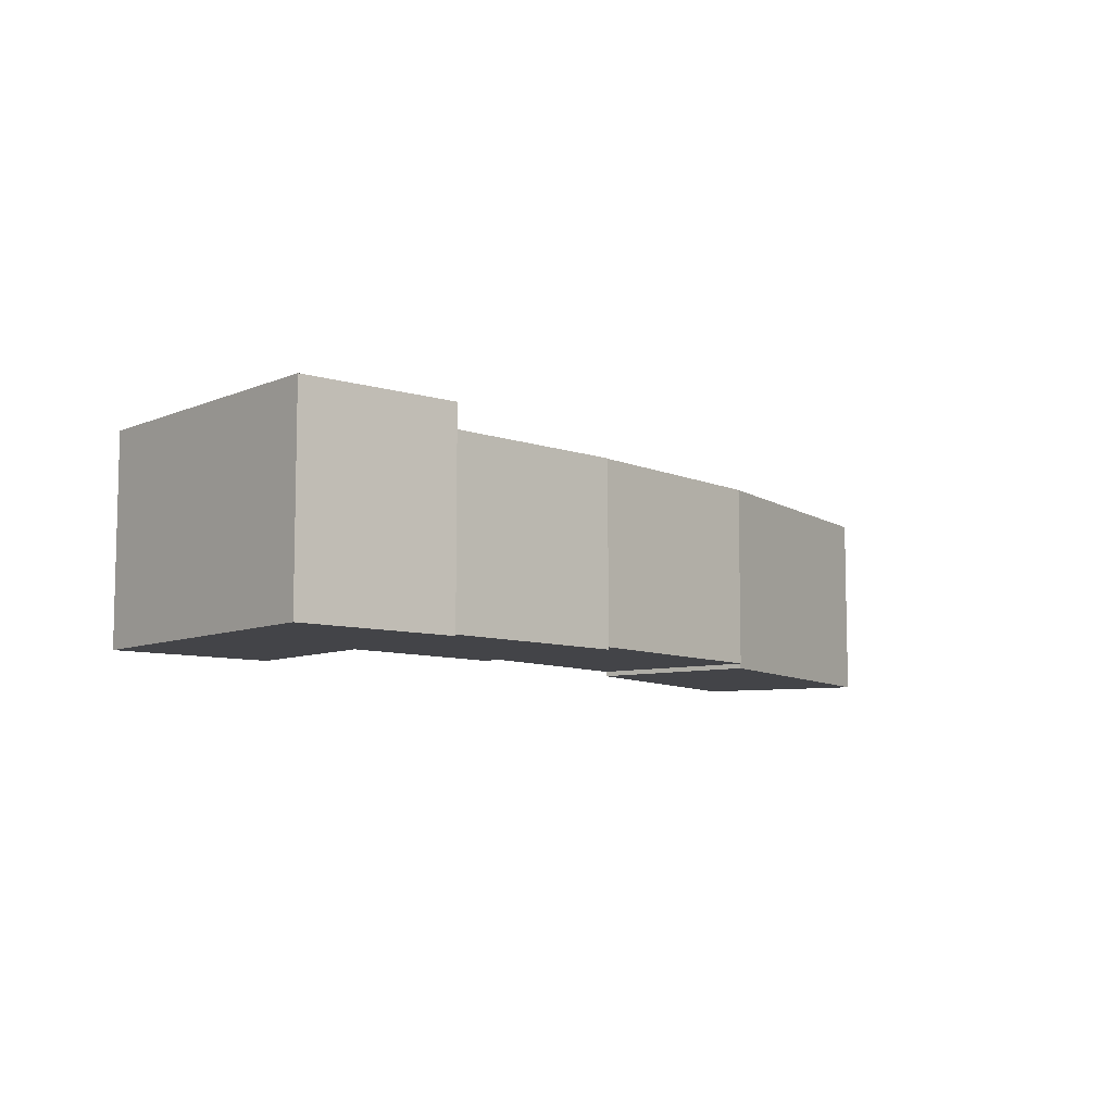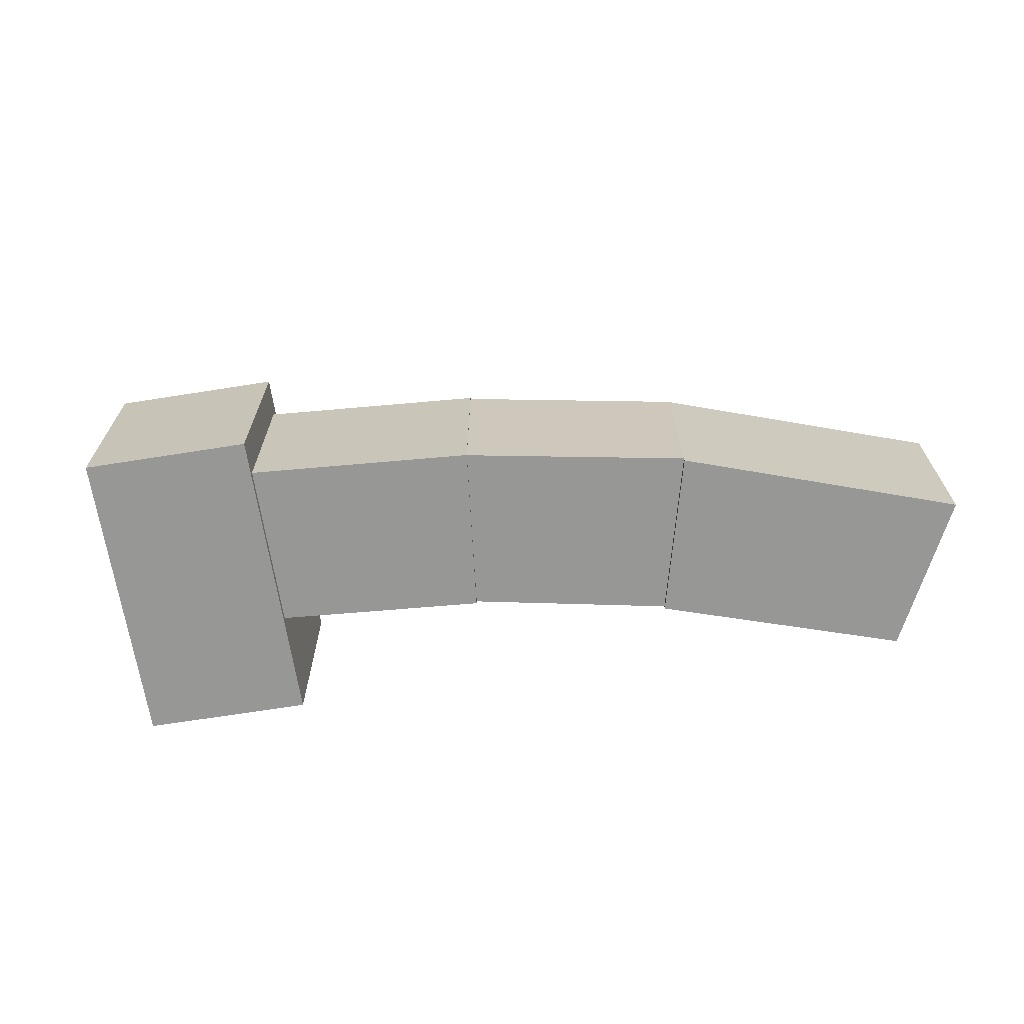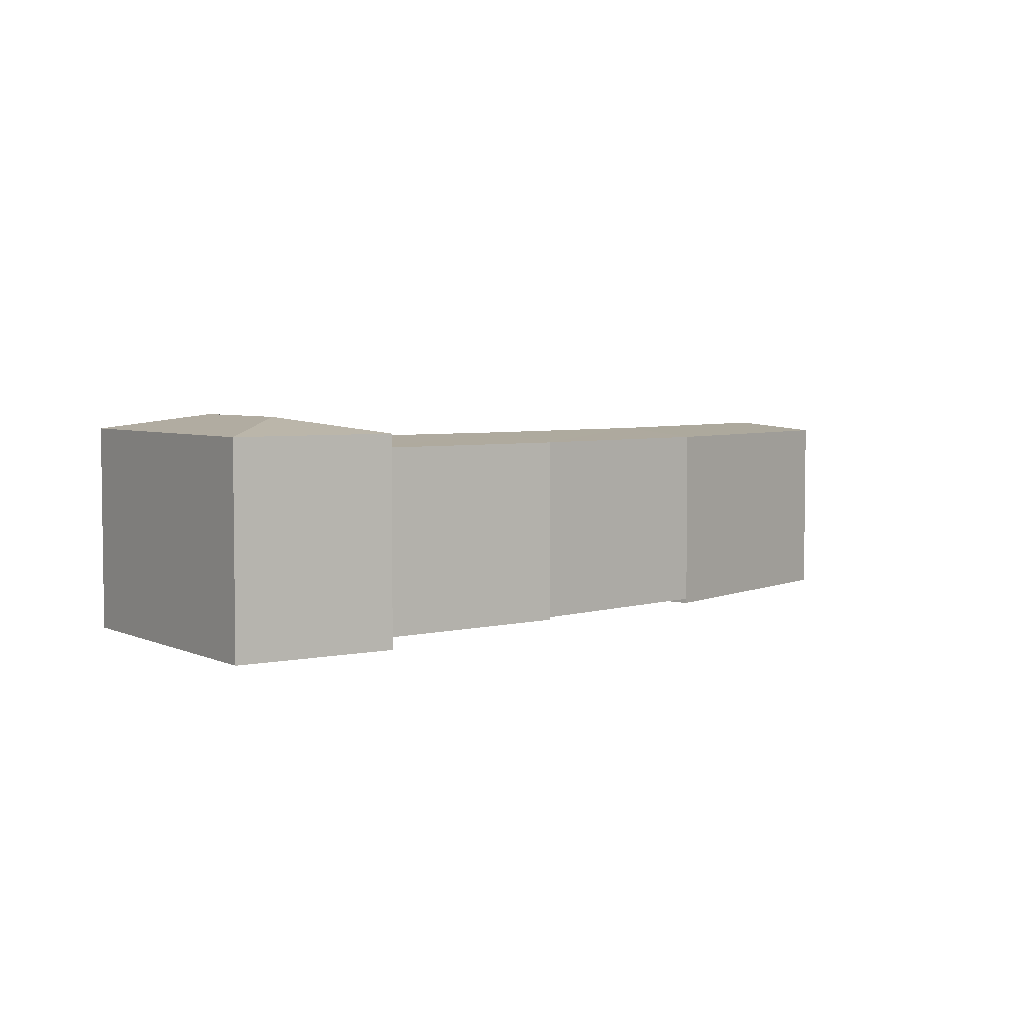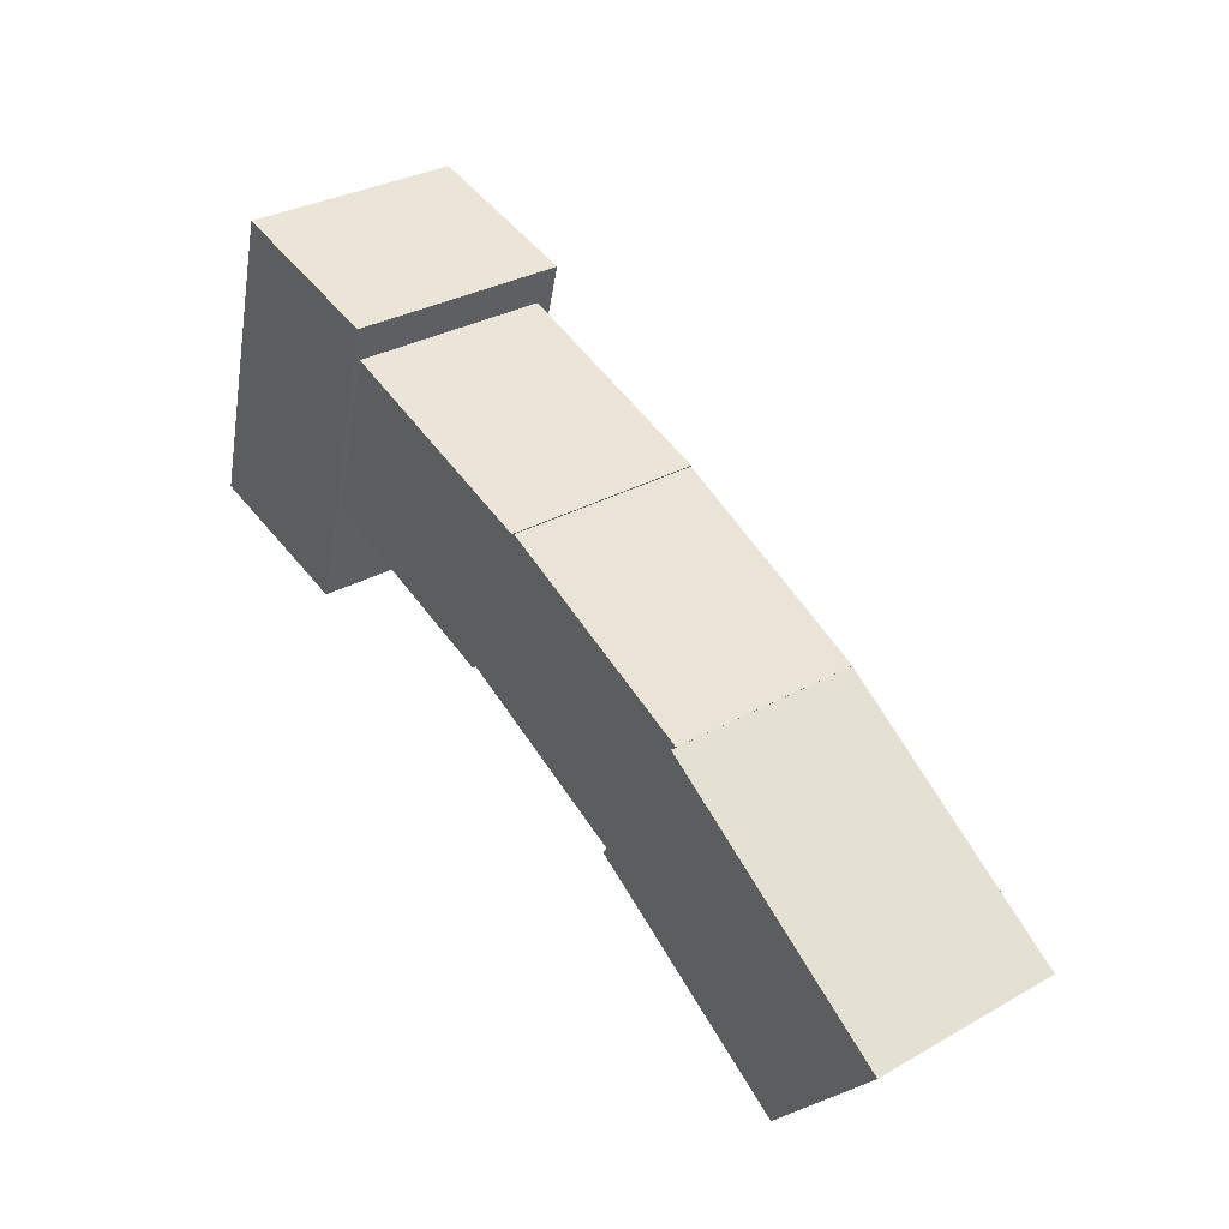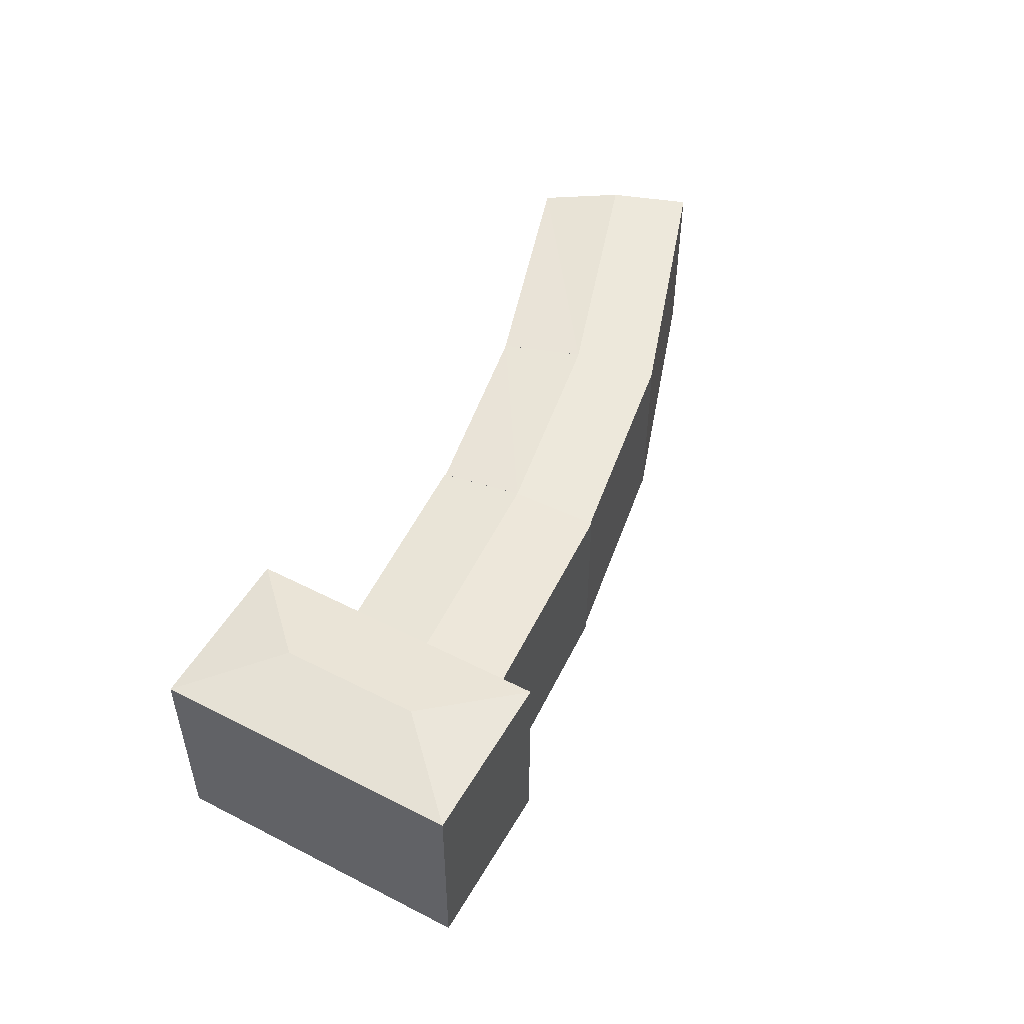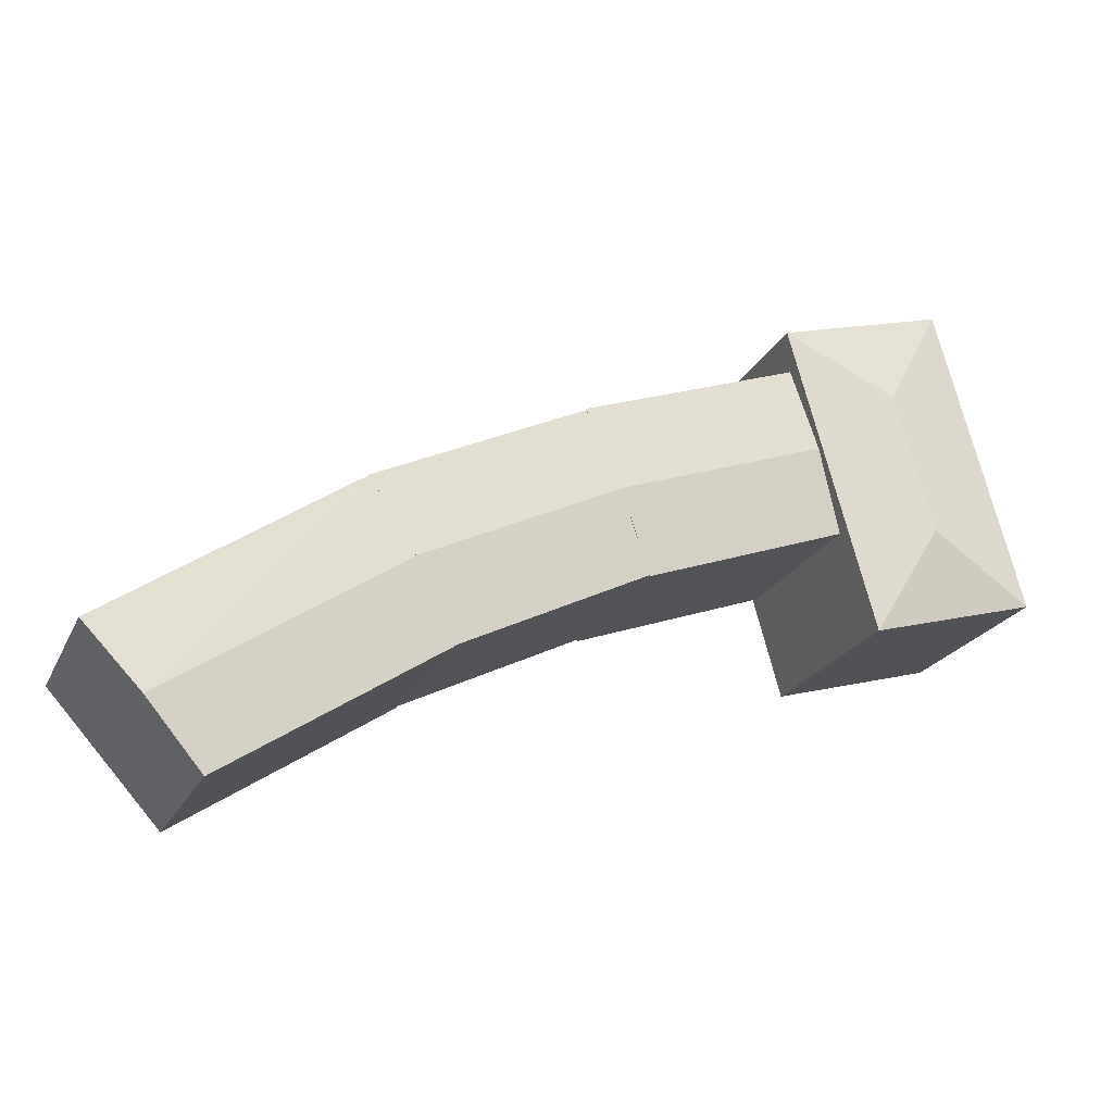
<metadata>
{"format":"obj","ext":"obj","renderer":"f3d","projection":"perspective","resolution":1024,"background":"white","views":[{"elev":-8.3,"azim":-25.0,"up":"+Y"},{"elev":-68.1,"azim":24.4,"up":"+Y"},{"elev":4.4,"azim":-19.5,"up":"+Y"},{"elev":31.5,"azim":51.4,"up":"+Z"},{"elev":51.3,"azim":-45.4,"up":"+Y"},{"elev":-21.8,"azim":159.8,"up":"+Z"}]}
</metadata>
<code>
v  33.39 10.92 -6.04
v  24.49 11.42 3.784
v  35.86 11.42 -1.681
v  22.71 10.92 -0.812
v  26.27 10.92 8.38
v  38.34 10.92 2.679
v  22.68 10.92 -0.8647
v  12.45 11.42 8.036
v  24.49 11.42 3.787
v  11.12 10.92 3.239
v  13.78 10.92 12.83
v  26.31 10.92 8.439
v  6.085 12.72 3.459
v  9.541 11.81 -2.621
v  0.0002629 11.81 -0.0003908
v  4.804 11.81 17.43
v  8.26 12.72 11.35
v  14.35 11.81 14.81
v  45.95 10.92 -14.26
v  35.85 11.42 -1.695
v  49.22 11.42 -10.62
v  33.38 10.92 -6.052
v  38.33 10.92 2.662
v  52.49 10.92 -6.972
v  24.49 -2.317e-16 3.784
v  38.34 -1.64e-16 2.679
v  26.27 -5.132e-16 8.38
v  22.71 4.97e-17 -0.8117
v  35.86 1.029e-16 -1.68
v  33.39 3.698e-16 -6.04
v  12.45 -0.15 8.037
v  26.31 -0.15 8.44
v  13.78 -0.15 12.83
v  11.12 -0.15 3.239
v  24.49 -0.15 3.788
v  22.68 -0.15 -0.8644
v  4.804 -0.52 17.43
v  9.541 -0.52 -2.621
v  14.35 -0.52 14.81
v  0 -0.52 -3.184e-17
v  35.85 -0.29 -1.694
v  52.49 -0.29 -6.971
v  38.33 -0.29 2.663
v  33.38 -0.29 -6.051
v  49.22 -0.29 -10.62
v  45.95 -0.29 -14.26
g defaultobject
f 1 2 3
f 2 1 4
f 3 5 6
f 5 3 2
f 7 8 9
f 8 7 10
f 9 11 12
f 11 9 8
f 13 14 15
f 13 16 17
f 16 13 15
f 13 18 14
f 18 13 17
f 16 18 17
f 19 20 21
f 20 19 22
f 21 23 24
f 23 21 20
f 25 26 27
f 26 25 28
f 26 28 29
f 29 28 30
f 31 32 33
f 32 31 34
f 32 34 35
f 35 34 36
f 37 38 39
f 38 37 40
f 41 42 43
f 42 41 44
f 42 44 45
f 45 44 46
f 5 25 27
f 25 5 28
f 28 5 4
f 4 5 2
f 1 29 30
f 29 1 26
f 26 1 6
f 6 1 3
f 4 30 28
f 30 4 1
f 26 5 27
f 5 26 6
f 11 31 33
f 31 11 34
f 34 11 10
f 10 11 8
f 7 35 36
f 35 7 32
f 32 7 12
f 12 7 9
f 10 36 34
f 36 10 7
f 32 11 33
f 11 32 12
f 39 16 37
f 16 39 18
f 16 40 37
f 40 16 15
f 15 38 40
f 38 15 14
f 38 18 39
f 18 38 14
f 23 41 43
f 41 23 44
f 44 23 22
f 22 23 20
f 19 45 46
f 45 19 42
f 42 19 24
f 24 19 21
f 22 46 44
f 46 22 19
f 42 23 43
f 23 42 24

</code>
